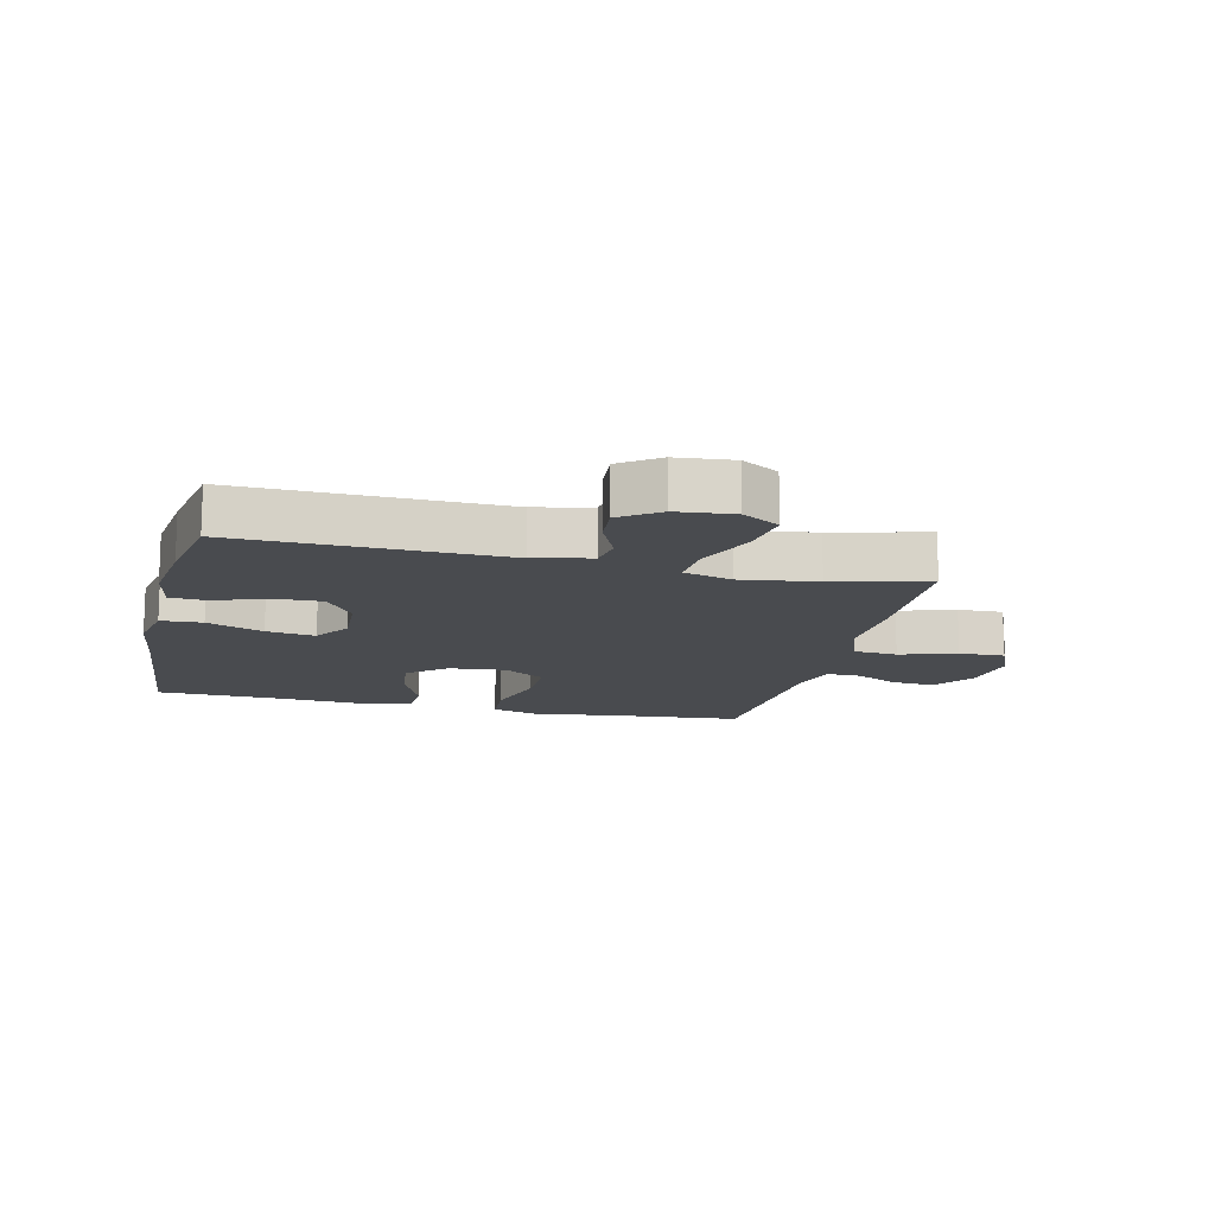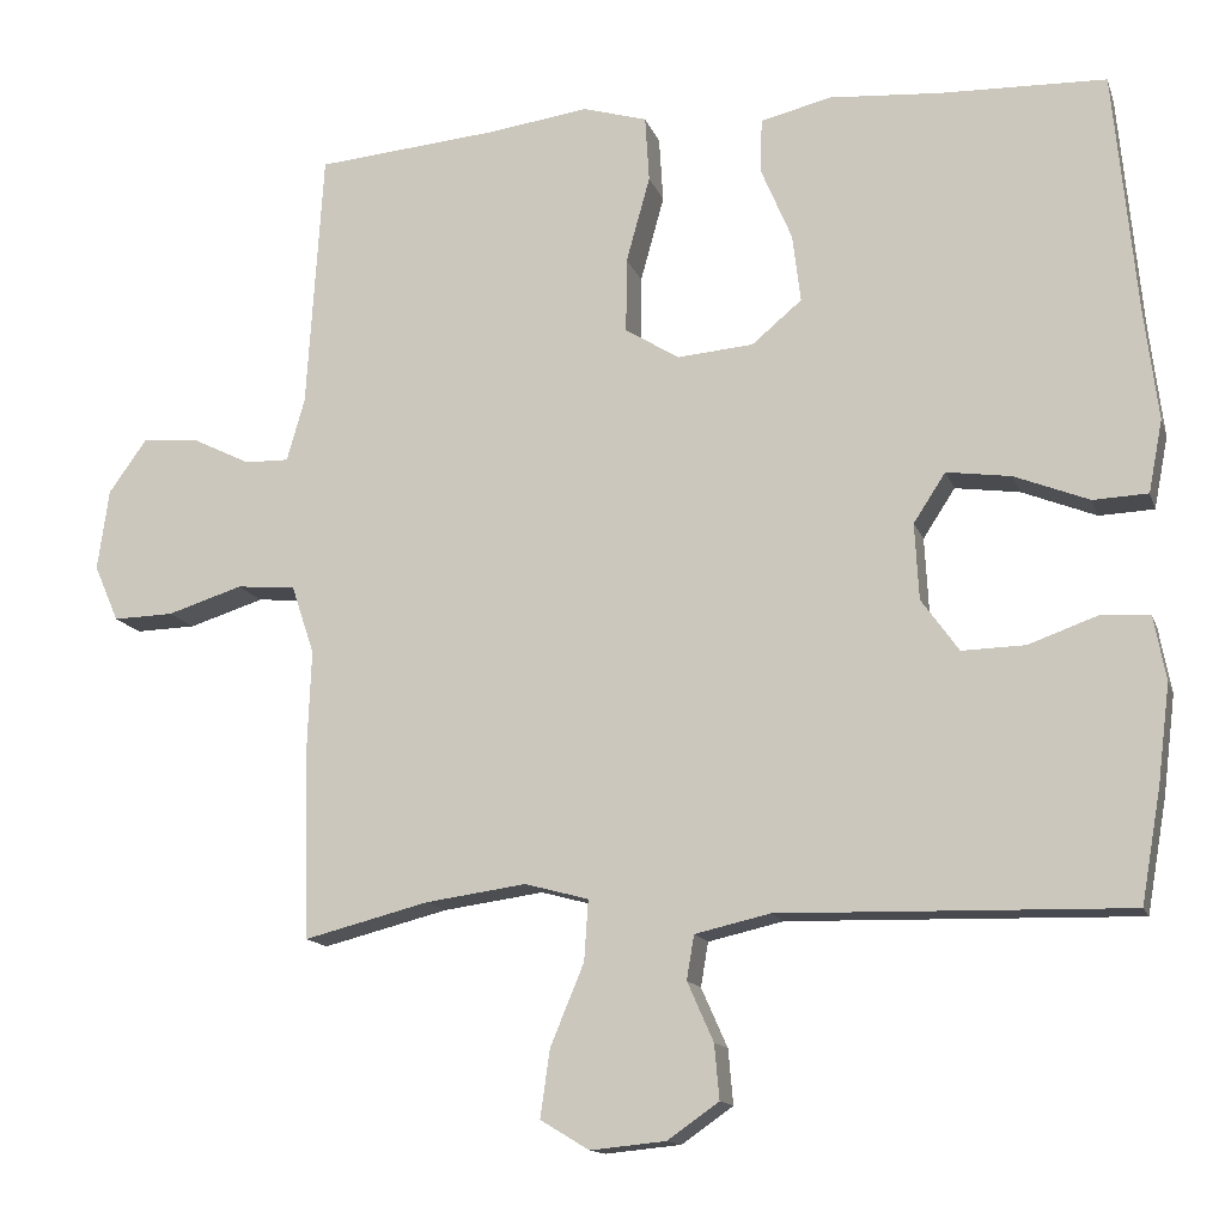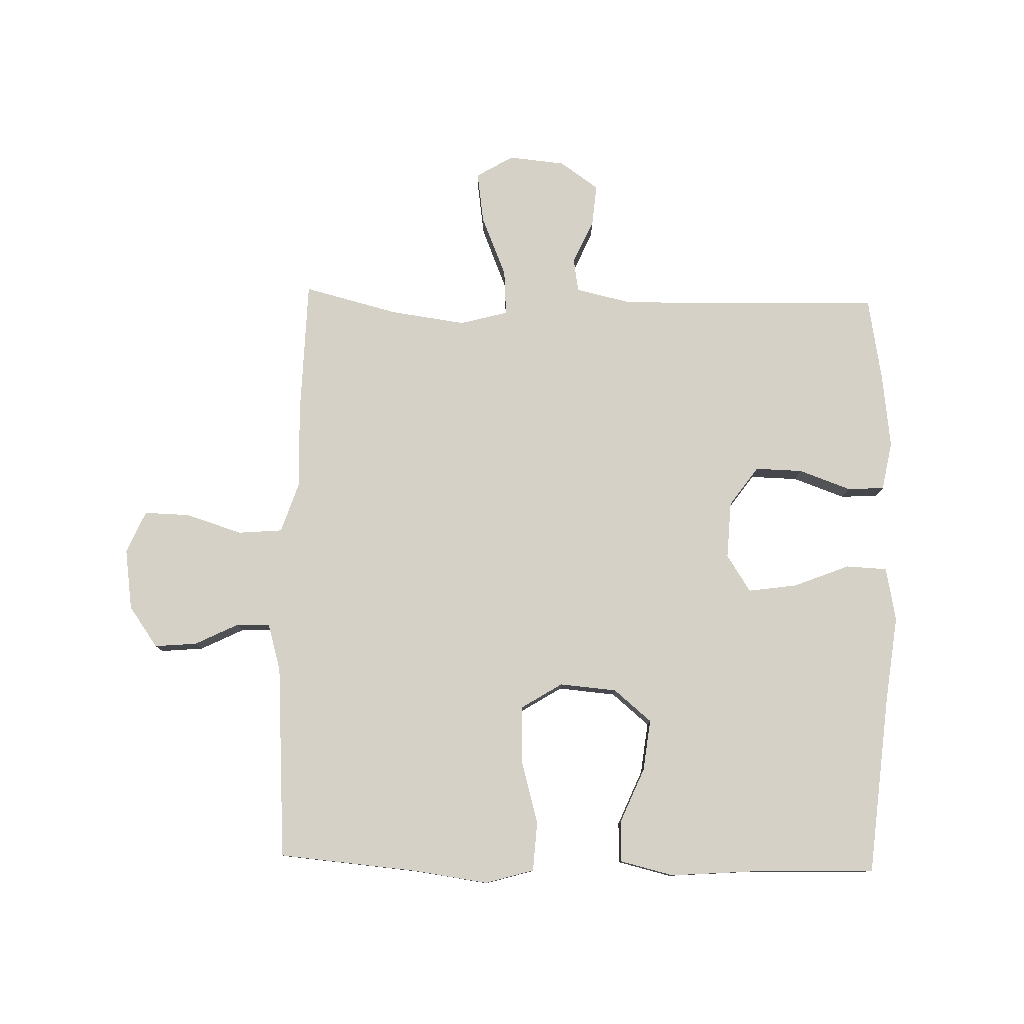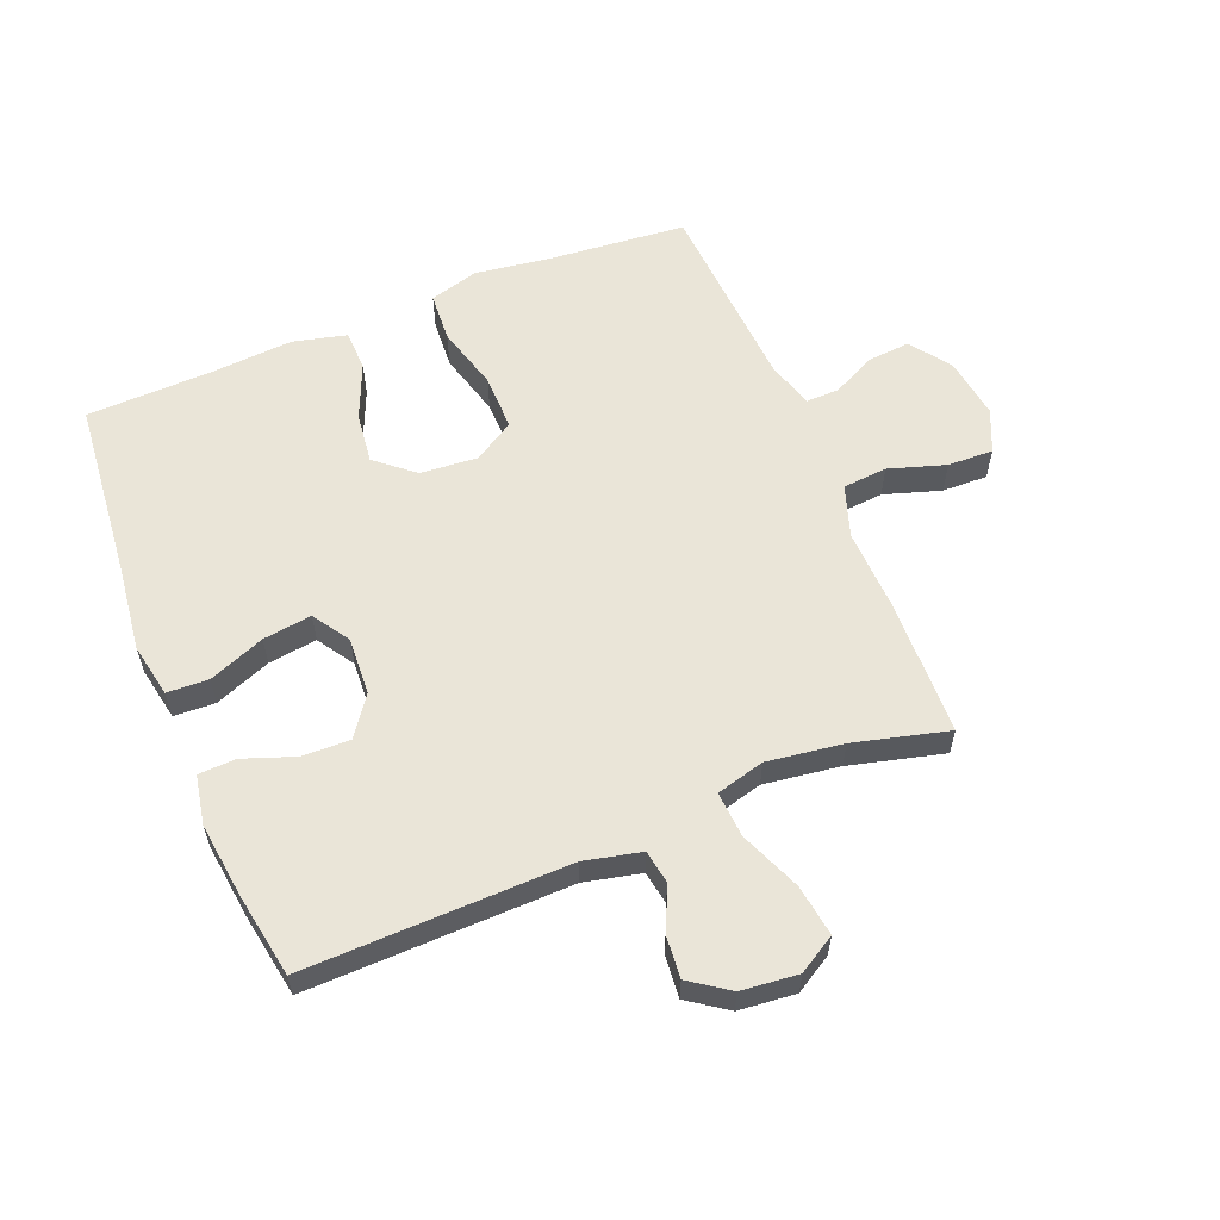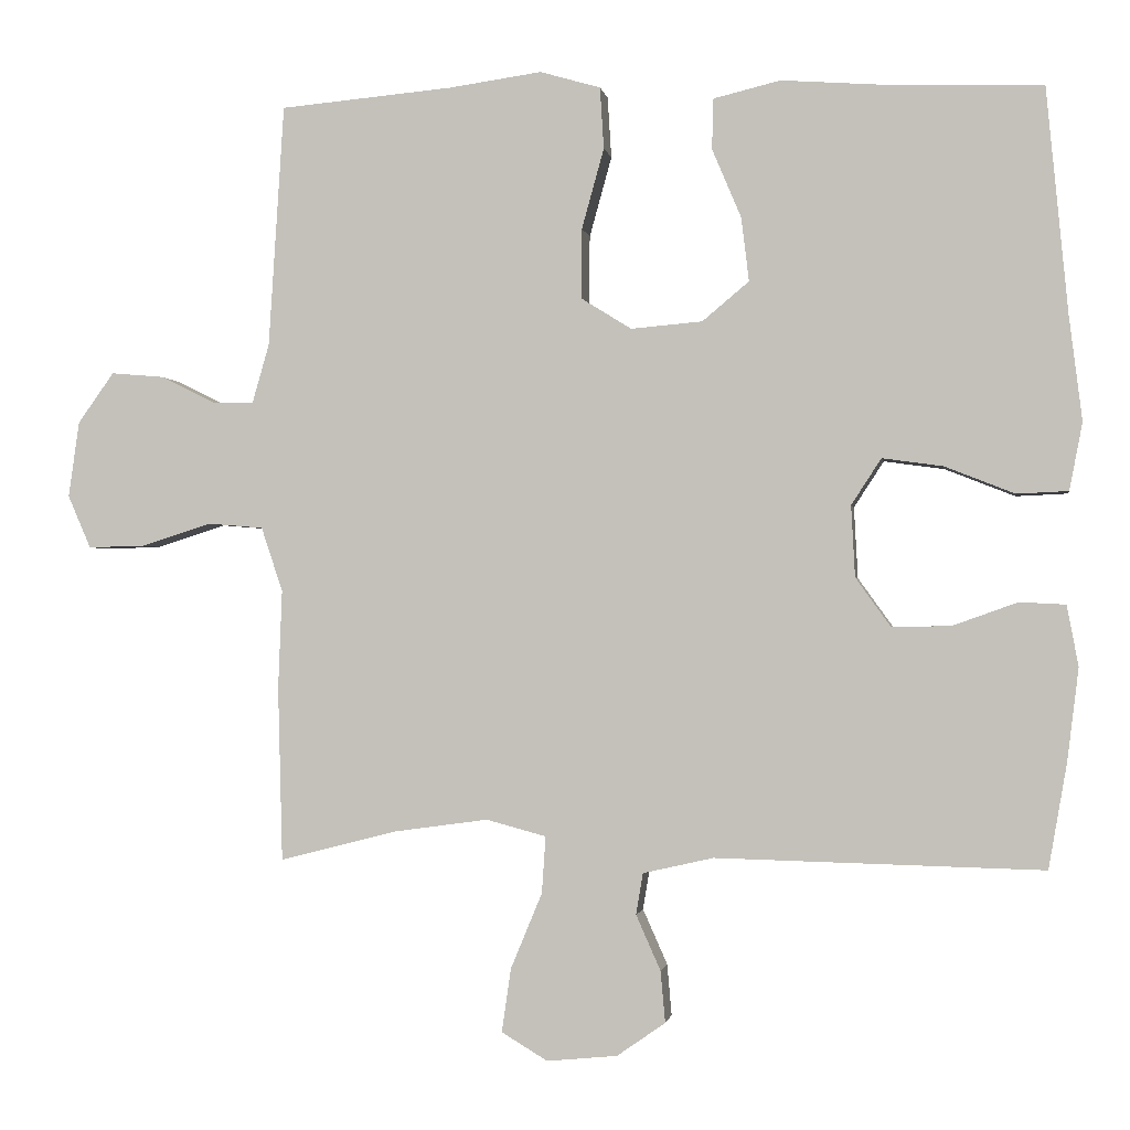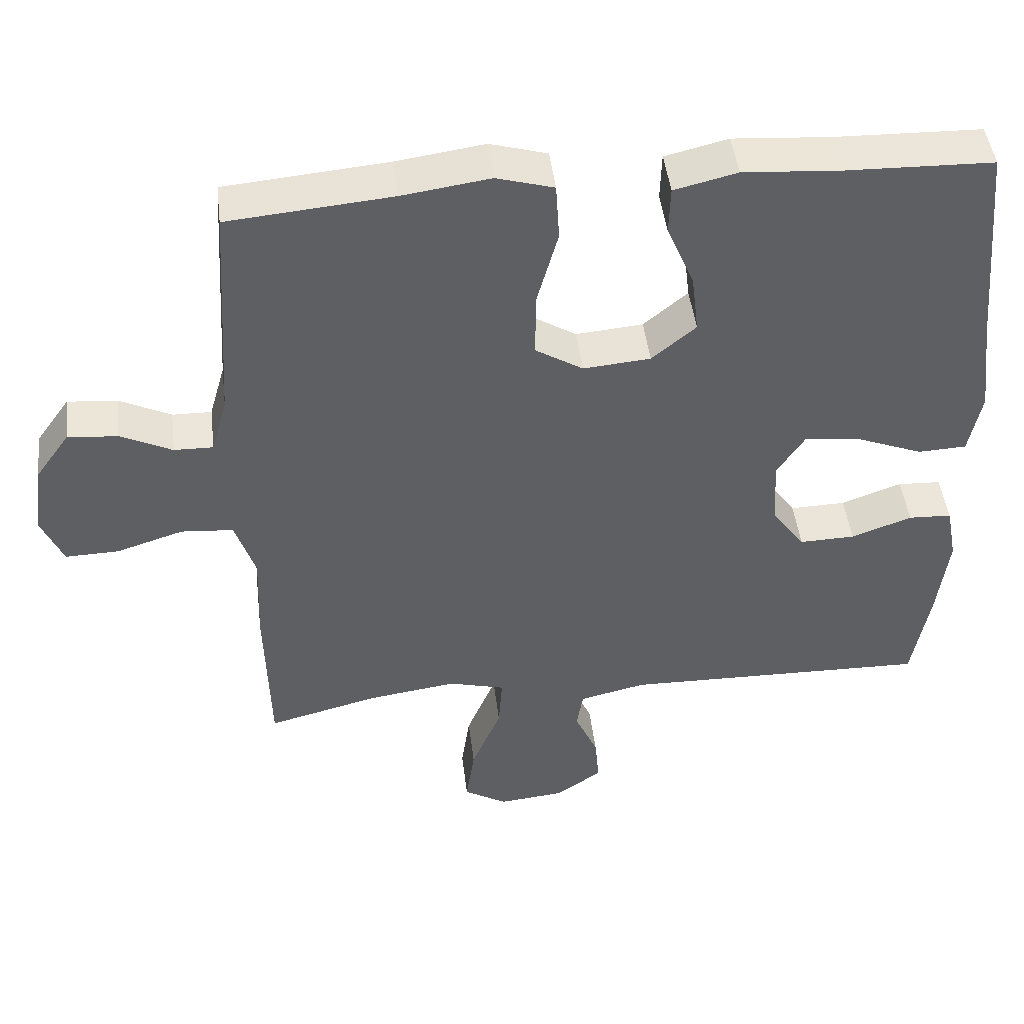
<metadata>
{"format":"obj","ext":"obj","renderer":"f3d","projection":"perspective","resolution":1024,"background":"white","views":[{"elev":-13.8,"azim":166.7,"up":"+Y"},{"elev":-13.8,"azim":15.4,"up":"+Z"},{"elev":79.2,"azim":1.5,"up":"+Y"},{"elev":58.8,"azim":158.0,"up":"+Y"},{"elev":-1.2,"azim":9.1,"up":"+Z"},{"elev":46.3,"azim":-6.9,"up":"+Z"}]}
</metadata>
<code>
v 0.5 0.07 -0.5
v 0.074 0.07 -0.49
v -0.018 0.07 -0.511
v -0.027 0.07 -0.565
v 0.005 0.07 -0.637
v 0.011 0.07 -0.704
v -0.052 0.07 -0.748
v -0.144 0.07 -0.757
v -0.204 0.07 -0.721
v -0.192 0.07 -0.638
v -0.151 0.07 -0.539
v -0.146 0.07 -0.465
v -0.224 0.07 -0.444
v -0.347 0.07 -0.461
v -0.5 0.07 -0.5
v -0.506 0.07 -0.273
v -0.501 0.07 -0.144
v -0.529 0.07 -0.06
v -0.601 0.07 -0.054
v -0.693 0.07 -0.083
v -0.767 0.07 -0.085
v -0.797 0.07 -0.016
v -0.783 0.07 0.083
v -0.736 0.07 0.149
v -0.667 0.07 0.143
v -0.596 0.07 0.108
v -0.542 0.07 0.107
v -0.52 0.07 0.184
v -0.5 0.07 0.5
v -0.274 0.07 0.52
v -0.153 0.07 0.537
v -0.074 0.07 0.514
v -0.069 0.07 0.434
v -0.098 0.07 0.329
v -0.099 0.07 0.238
v -0.033 0.07 0.197
v 0.06 0.07 0.205
v 0.121 0.07 0.256
v 0.111 0.07 0.339
v 0.073 0.07 0.429
v 0.075 0.07 0.495
v 0.162 0.07 0.516
v 0.297 0.07 0.506
v 0.5 0.07 0.5
v 0.528 0.07 0.206
v 0.545 0.07 0.069
v 0.528 0.07 -0.019
v 0.461 0.07 -0.022
v 0.37 0.07 0.014
v 0.291 0.07 0.025
v 0.252 0.07 -0.035
v 0.257 0.07 -0.128
v 0.303 0.07 -0.192
v 0.38 0.07 -0.19
v 0.464 0.07 -0.16
v 0.524 0.07 -0.163
v 0.539 0.07 -0.242
v 0.524 0.07 -0.363
v 0.5 0 -0.5
v 0.074 0 -0.49
v -0.018 0 -0.511
v -0.027 0 -0.565
v 0.005 0 -0.637
v 0.011 0 -0.704
v -0.052 0 -0.748
v -0.144 0 -0.757
v -0.204 0 -0.721
v -0.192 0 -0.638
v -0.151 0 -0.539
v -0.146 0 -0.465
v -0.224 0 -0.444
v -0.347 0 -0.461
v -0.5 0 -0.5
v -0.506 0 -0.273
v -0.501 0 -0.144
v -0.529 0 -0.06
v -0.601 0 -0.054
v -0.693 0 -0.083
v -0.767 0 -0.085
v -0.797 0 -0.016
v -0.783 0 0.083
v -0.736 0 0.149
v -0.667 0 0.143
v -0.596 0 0.108
v -0.542 0 0.107
v -0.52 0 0.184
v -0.5 0 0.5
v -0.274 0 0.52
v -0.153 0 0.537
v -0.074 0 0.514
v -0.069 0 0.434
v -0.098 0 0.329
v -0.099 0 0.238
v -0.033 0 0.197
v 0.06 0 0.205
v 0.121 0 0.256
v 0.111 0 0.339
v 0.073 0 0.429
v 0.075 0 0.495
v 0.162 0 0.516
v 0.297 0 0.506
v 0.5 0 0.5
v 0.528 0 0.206
v 0.545 0 0.069
v 0.528 0 -0.019
v 0.461 0 -0.022
v 0.37 0 0.014
v 0.291 0 0.025
v 0.252 0 -0.035
v 0.257 0 -0.128
v 0.303 0 -0.192
v 0.38 0 -0.19
v 0.464 0 -0.16
v 0.524 0 -0.163
v 0.539 0 -0.242
v 0.524 0 -0.363
f 57 58 1 2
f 54 55 56 57
f 53 54 57 2
f 52 53 2 3
f 51 52 3
f 46 47 48 49
f 45 46 49 50
f 43 44 45 50
f 42 43 50 51
f 39 40 41 42
f 38 39 42 51
f 31 32 33 34
f 30 31 34 35
f 28 29 30 35
f 27 28 35 36
f 23 24 25 26
f 23 26 27
f 22 23 27
f 19 20 21 22
f 18 19 22 27
f 17 18 27 36
f 14 15 16 17
f 13 14 17 36
f 8 9 10 11
f 8 11 12
f 7 8 12
f 4 5 6 7
f 4 7 12
f 3 4 12
f 37 38 51 3
f 12 13 36 37
f 3 12 37
f 60 59 116 115
f 115 114 113 112
f 60 115 112 111
f 61 60 111 110
f 61 110 109
f 107 106 105 104
f 108 107 104 103
f 108 103 102 101
f 109 108 101 100
f 100 99 98 97
f 109 100 97 96
f 92 91 90 89
f 93 92 89 88
f 93 88 87 86
f 94 93 86 85
f 84 83 82 81
f 85 84 81
f 85 81 80
f 80 79 78 77
f 85 80 77 76
f 94 85 76 75
f 75 74 73 72
f 94 75 72 71
f 69 68 67 66
f 70 69 66
f 70 66 65
f 65 64 63 62
f 70 65 62
f 70 62 61
f 61 109 96 95
f 95 94 71 70
f 95 70 61
f 1 59 60 2
f 2 60 61 3
f 3 61 62 4
f 4 62 63 5
f 5 63 64 6
f 6 64 65 7
f 7 65 66 8
f 8 66 67 9
f 9 67 68 10
f 10 68 69 11
f 11 69 70 12
f 12 70 71 13
f 13 71 72 14
f 14 72 73 15
f 15 73 74 16
f 16 74 75 17
f 17 75 76 18
f 18 76 77 19
f 19 77 78 20
f 20 78 79 21
f 21 79 80 22
f 22 80 81 23
f 23 81 82 24
f 24 82 83 25
f 25 83 84 26
f 26 84 85 27
f 27 85 86 28
f 28 86 87 29
f 29 87 88 30
f 30 88 89 31
f 31 89 90 32
f 32 90 91 33
f 33 91 92 34
f 34 92 93 35
f 35 93 94 36
f 36 94 95 37
f 37 95 96 38
f 38 96 97 39
f 39 97 98 40
f 40 98 99 41
f 41 99 100 42
f 42 100 101 43
f 43 101 102 44
f 44 102 103 45
f 45 103 104 46
f 46 104 105 47
f 47 105 106 48
f 48 106 107 49
f 49 107 108 50
f 50 108 109 51
f 51 109 110 52
f 52 110 111 53
f 53 111 112 54
f 54 112 113 55
f 55 113 114 56
f 56 114 115 57
f 57 115 116 58
f 58 116 59 1

</code>
